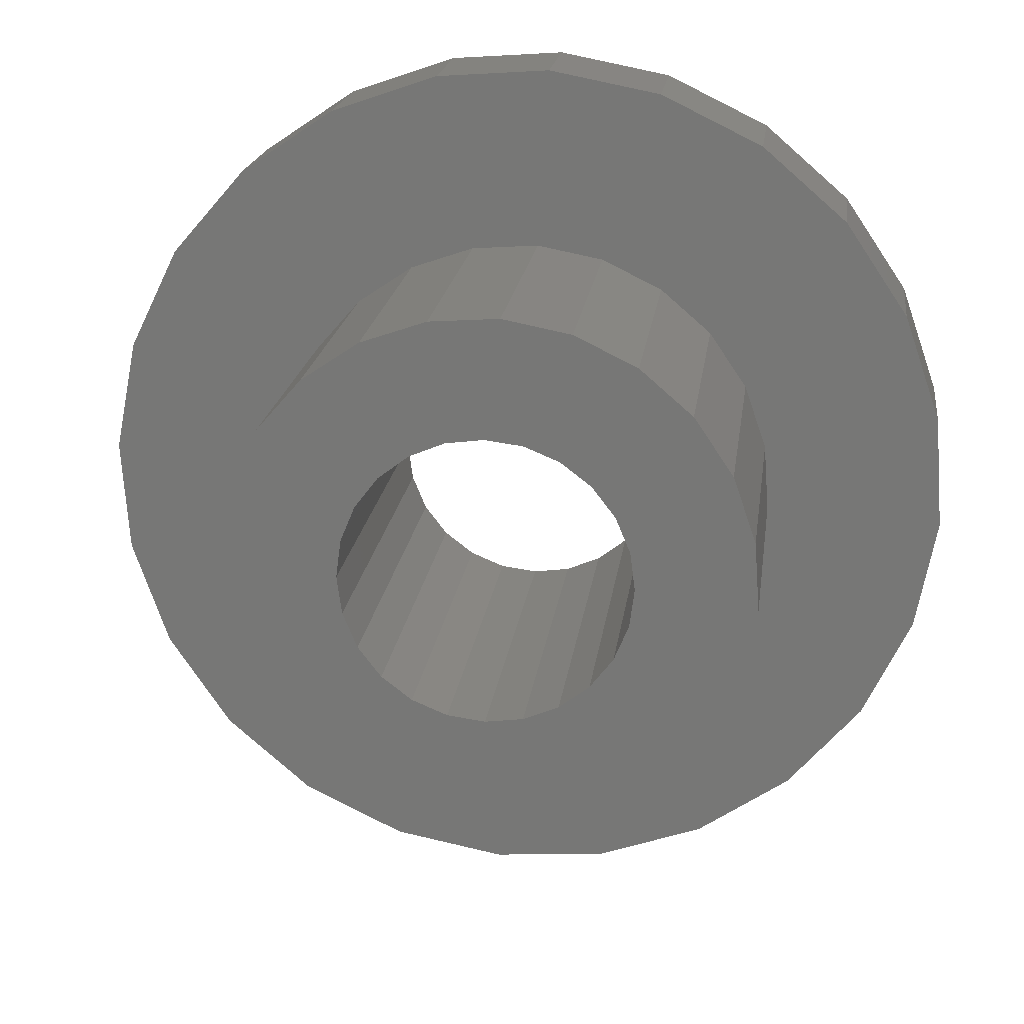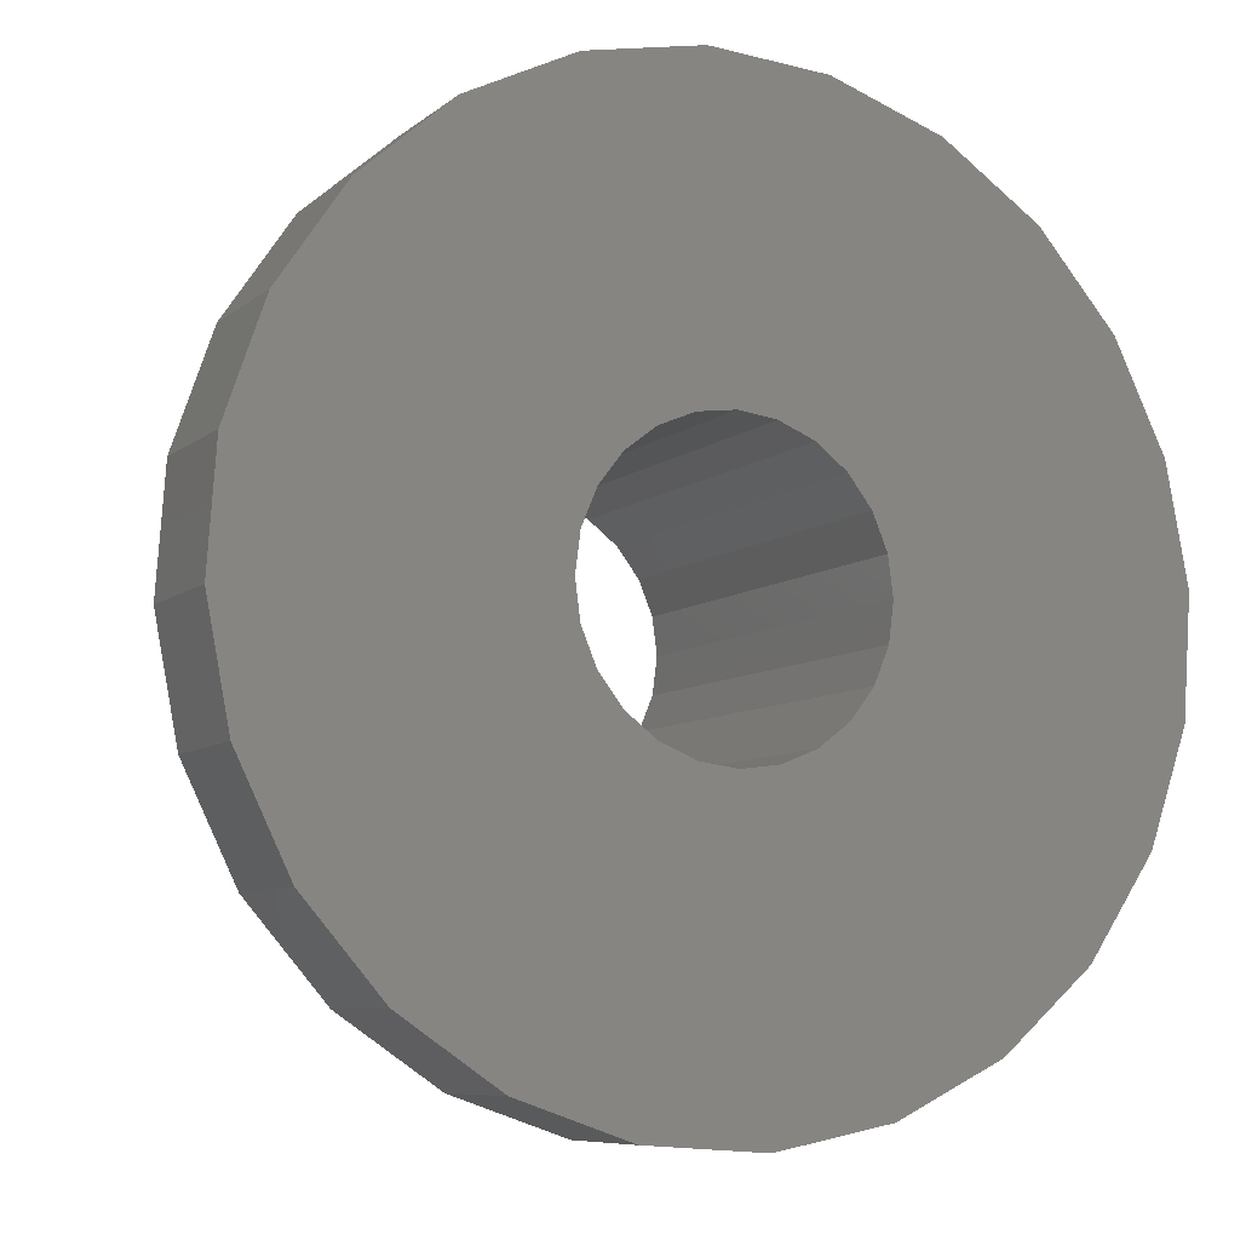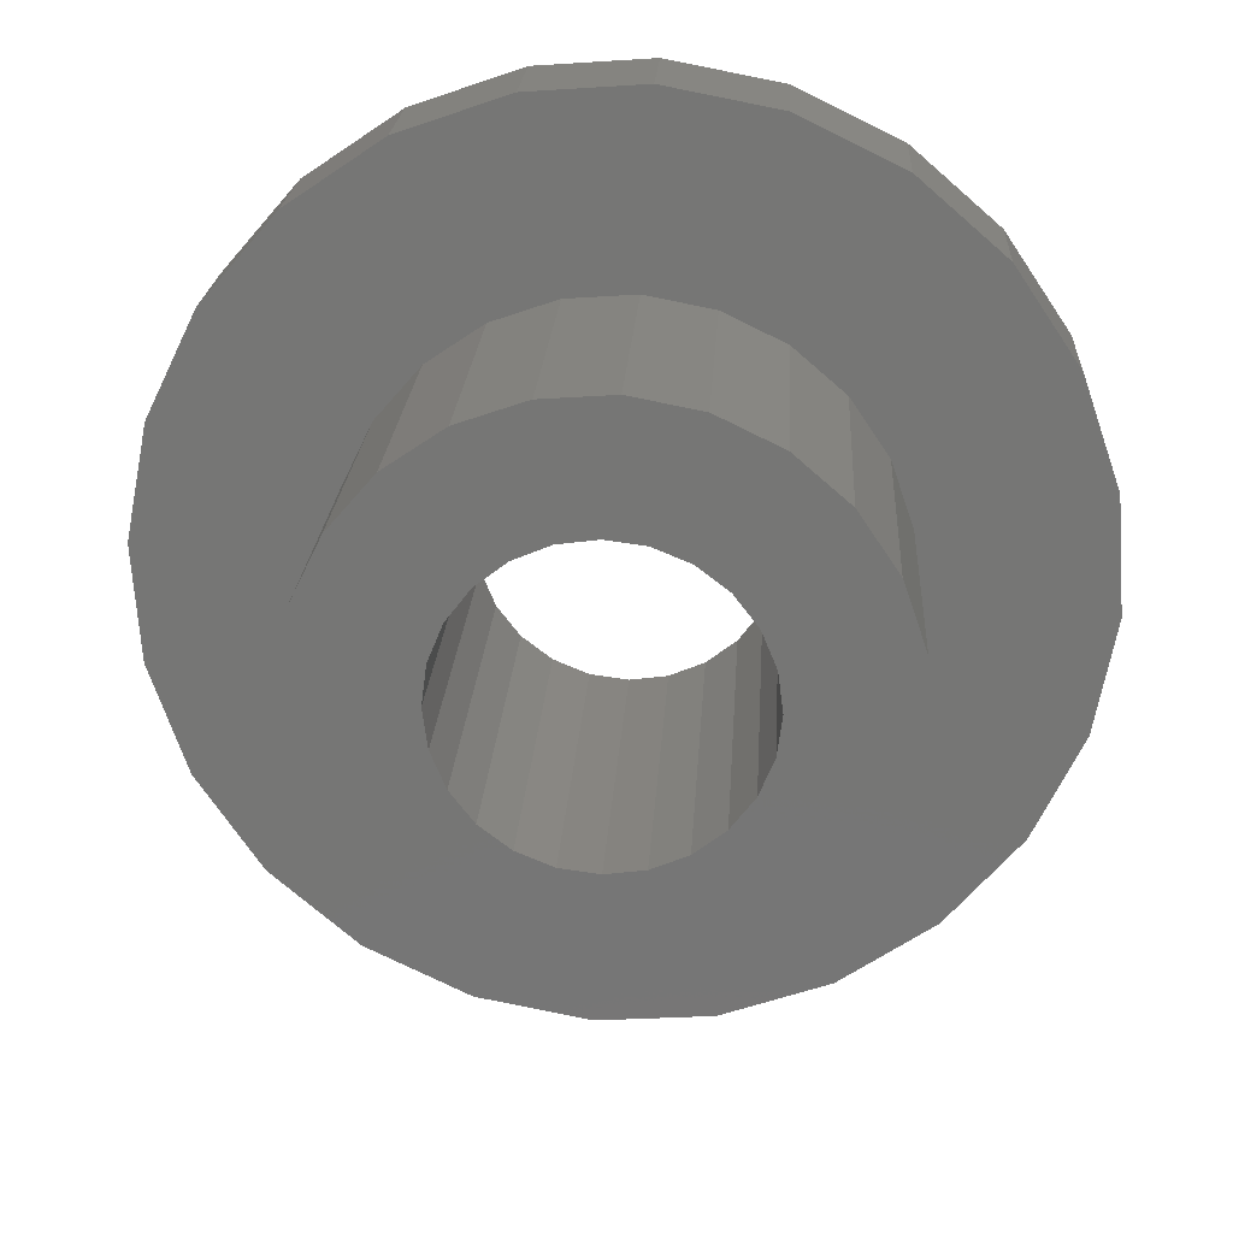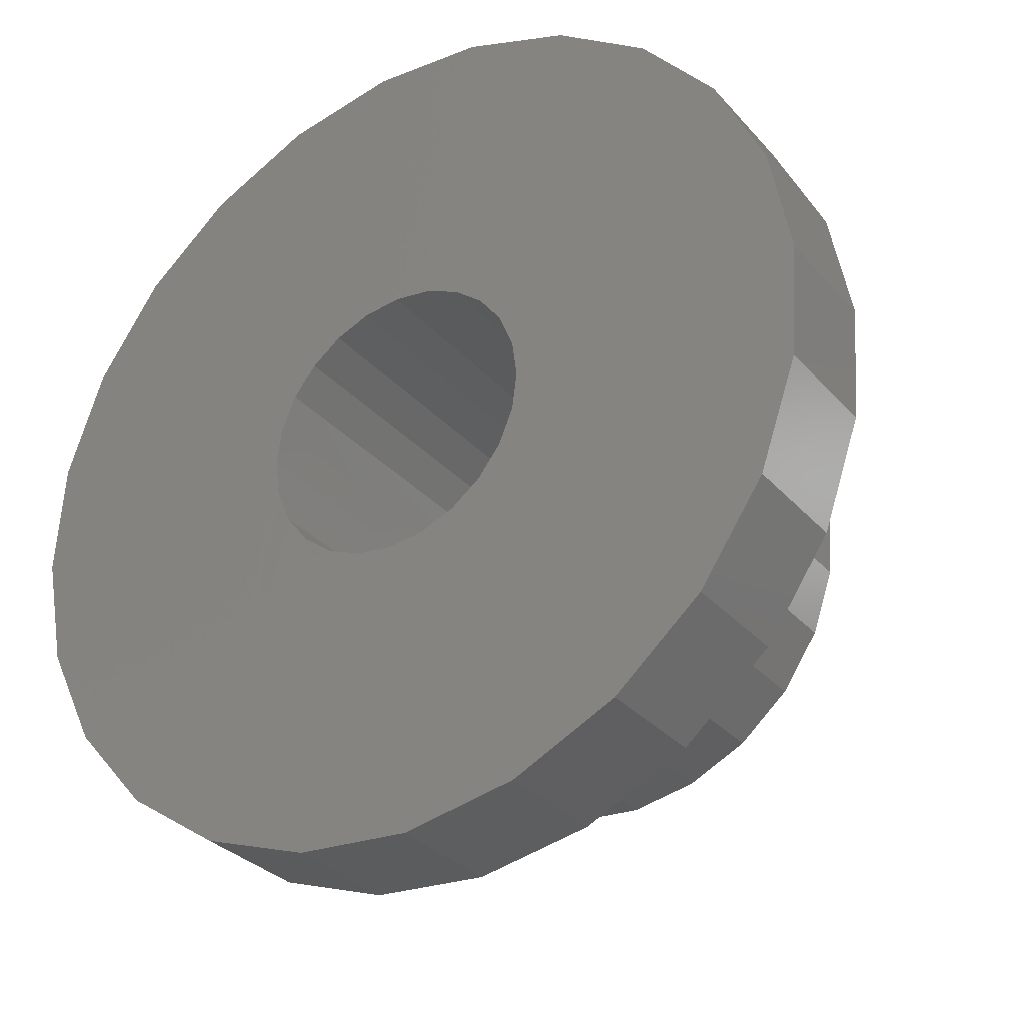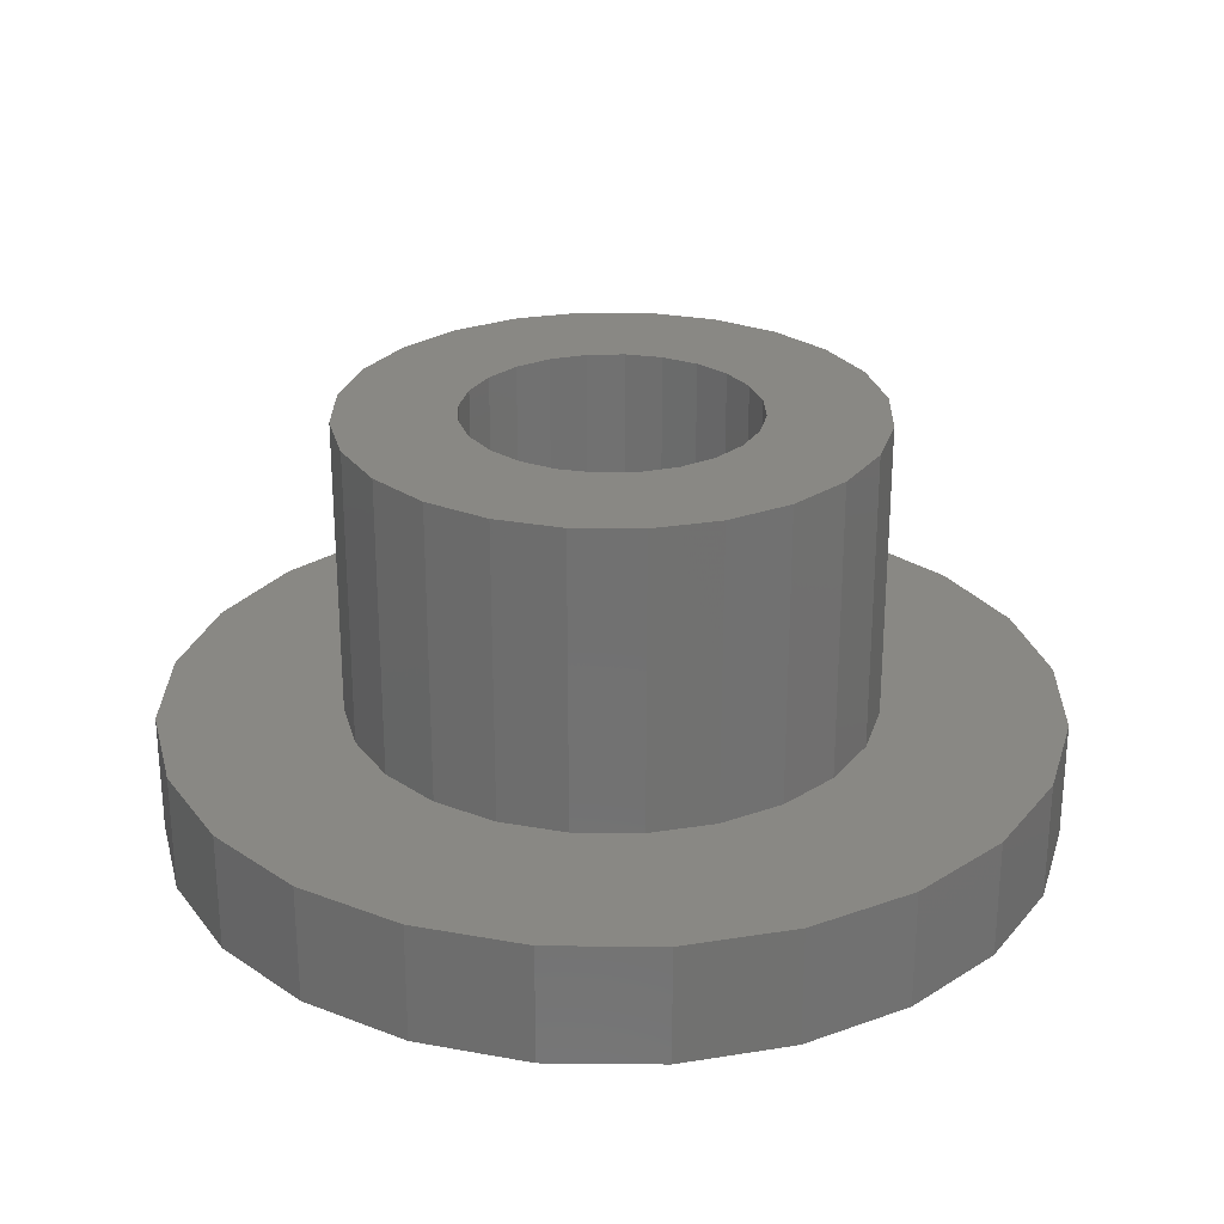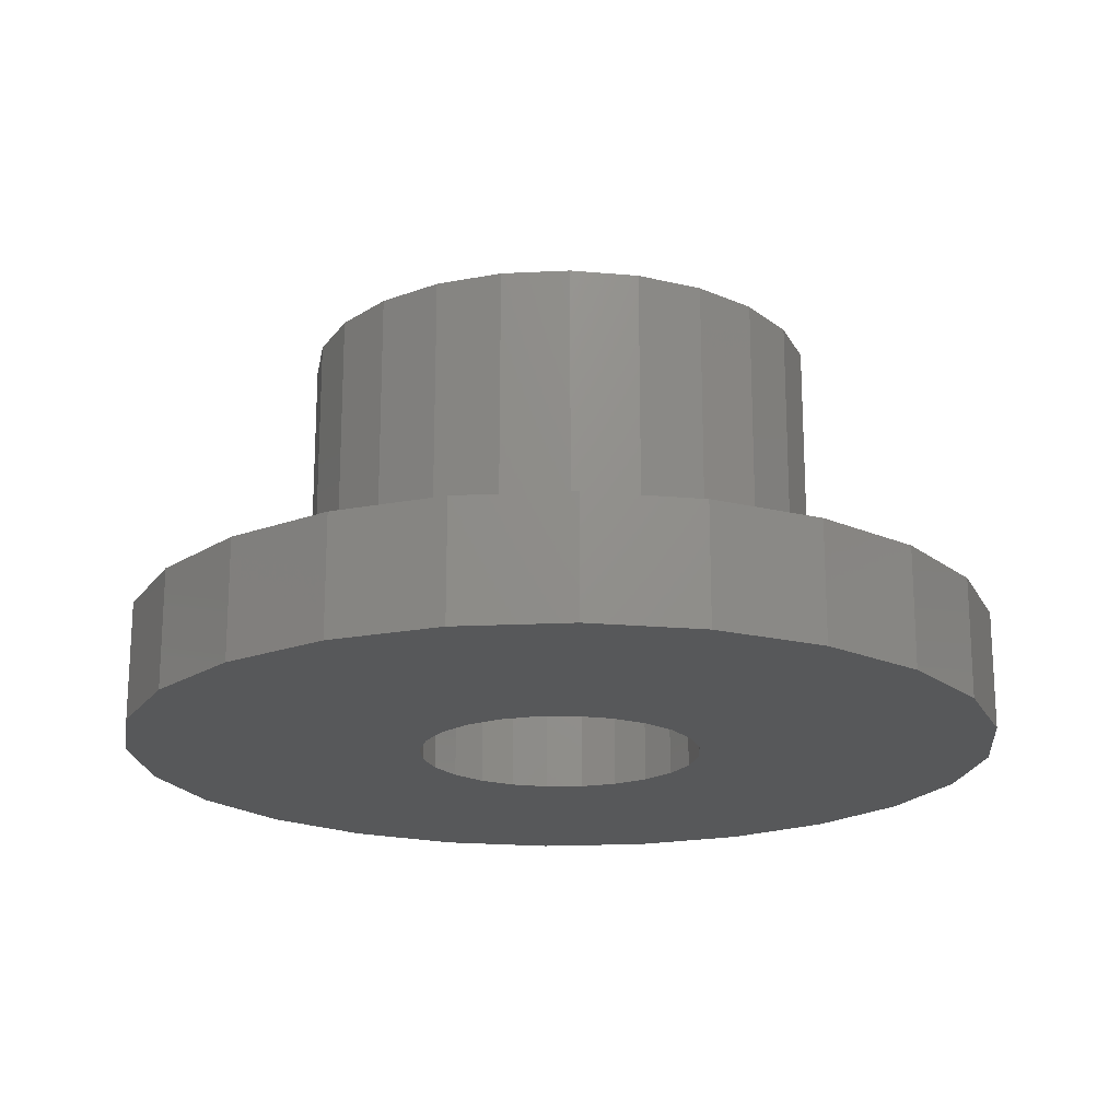
<metadata>
{"format":"stl","ext":"stl","renderer":"f3d","projection":"perspective","resolution":1024,"background":"white","views":[{"elev":19.2,"azim":7.2,"up":"+Y"},{"elev":-7.8,"azim":153.4,"up":"+Y"},{"elev":20.9,"azim":3.2,"up":"+Y"},{"elev":-31.0,"azim":-146.5,"up":"+Y"},{"elev":26.8,"azim":-130.0,"up":"+Z"},{"elev":-19.1,"azim":114.4,"up":"+Z"}]}
</metadata>
<code>
# stl→obj: 148 verts, 296 faces
v 113.4 -2.309 19.63
v 113.6 -3.625 19.63
v 113.8 -2.039 19.63
v 113.6 -3.345 19.63
v 113.7 -3.089 19.63
v 113.9 -2.874 19.63
v 114.3 -1.881 19.63
v 114.2 -2.714 19.63
v 114.4 -2.621 19.63
v 114.8 -1.847 19.63
v 114.7 -2.6 19.63
v 115 -2.654 19.63
v 115.2 -1.938 19.63
v 115.2 -2.779 19.63
v 115.7 -2.149 19.63
v 115.5 -2.965 19.63
v 115.6 -3.201 19.63
v 115.7 -3.47 19.63
v 116 -2.464 19.63
v 115.7 -3.755 19.63
v 115.9 -5.07 19.63
v 116.2 -4.706 19.63
v 116.3 -2.863 19.63
v 116.4 -4.273 19.63
v 116.5 -3.319 19.63
v 116.5 -3.8 19.63
v 112.8 -3.58 19.63
v 112.8 -4.06 19.63
v 112.9 -3.107 19.63
v 113 -4.516 19.63
v 113.1 -2.673 19.63
v 113.3 -4.915 19.63
v 113.6 -5.231 19.63
v 113.6 -3.909 19.63
v 113.7 -4.178 19.63
v 114.1 -5.441 19.63
v 113.8 -4.414 19.63
v 114 -4.6 19.63
v 114.3 -4.725 19.63
v 114.5 -5.533 19.63
v 114.6 -4.779 19.63
v 115 -5.498 19.63
v 114.9 -4.759 19.63
v 115.1 -4.665 19.63
v 115.5 -5.341 19.63
v 115.4 -4.506 19.63
v 115.6 -4.29 19.63
v 115.7 -4.034 19.63
v 115.9 -5.07 19.13
v 115.5 -5.341 19.13
v 116.2 -4.706 19.13
v 116.4 -4.273 19.13
v 116.5 -3.8 19.13
v 116.5 -3.58 19.13
v 116.5 -3.319 19.13
v 116.3 -2.863 19.13
v 116 -2.464 19.13
v 115.7 -2.149 19.13
v 115.2 -1.938 19.13
v 114.8 -1.847 19.13
v 114.3 -1.881 19.13
v 113.8 -2.039 19.13
v 113.4 -2.309 19.13
v 113.1 -2.673 19.13
v 112.9 -3.107 19.13
v 112.8 -3.58 19.13
v 112.8 -3.343 19.13
v 112.8 -4.06 19.13
v 113 -4.516 19.13
v 113.3 -4.915 19.13
v 113.6 -5.231 19.13
v 114.1 -5.441 19.13
v 114.5 -5.533 19.13
v 115 -5.498 19.13
v 113.6 -3.625 20.88
v 113.6 -3.909 20.88
v 113.6 -3.345 20.88
v 113.7 -4.178 20.88
v 113.7 -3.089 20.88
v 113.8 -4.414 20.88
v 113.9 -2.874 20.88
v 114 -4.6 20.88
v 114 -3.69 20.88
v 114.2 -2.714 20.88
v 114.1 -3.534 20.88
v 114.1 -3.39 20.88
v 114.2 -3.265 20.88
v 114.4 -2.621 20.88
v 114.3 -3.17 20.88
v 114.5 -3.11 20.88
v 114.7 -2.6 20.88
v 114.6 -3.09 20.88
v 114.8 -3.11 20.88
v 115 -2.654 20.88
v 114.9 -3.17 20.88
v 115.1 -3.265 20.88
v 115.2 -2.779 20.88
v 115.2 -3.39 20.88
v 115.2 -3.534 20.88
v 115.2 -3.69 20.88
v 114.3 -4.725 20.88
v 114.1 -3.845 20.88
v 114.1 -3.99 20.88
v 114.2 -4.114 20.88
v 114.3 -4.209 20.88
v 114.6 -4.779 20.88
v 114.5 -4.269 20.88
v 114.6 -4.29 20.88
v 114.9 -4.759 20.88
v 114.8 -4.269 20.88
v 114.9 -4.209 20.88
v 115.1 -4.665 20.88
v 115.1 -4.114 20.88
v 115.2 -3.99 20.88
v 115.4 -4.506 20.88
v 115.2 -3.845 20.88
v 115.5 -2.965 20.88
v 115.6 -4.29 20.88
v 115.6 -3.201 20.88
v 115.7 -4.034 20.88
v 115.7 -3.47 20.88
v 115.7 -3.755 20.88
v 114.9 -4.209 19.13
v 114.8 -4.269 19.13
v 114.6 -4.29 19.13
v 114.5 -4.269 19.13
v 114.3 -4.209 19.13
v 114.2 -4.114 19.13
v 114.1 -3.99 19.13
v 114.1 -3.845 19.13
v 114 -3.69 19.13
v 114.1 -3.58 19.13
v 114.1 -3.534 19.13
v 114.1 -3.39 19.13
v 114.2 -3.265 19.13
v 114.3 -3.17 19.13
v 114.5 -3.11 19.13
v 114.6 -3.09 19.13
v 114.8 -3.11 19.13
v 114.9 -3.17 19.13
v 115.1 -3.265 19.13
v 115.2 -3.39 19.13
v 115.2 -3.534 19.13
v 115.2 -3.69 19.13
v 115.2 -3.58 19.13
v 115.2 -3.845 19.13
v 115.2 -3.99 19.13
v 115.1 -4.114 19.13
f 1 2 3
f 4 3 2
f 5 3 4
f 6 3 5
f 7 3 6
f 8 7 6
f 9 7 8
f 10 7 9
f 11 10 9
f 12 10 11
f 13 10 12
f 14 13 12
f 15 13 14
f 16 15 14
f 17 15 16
f 18 15 17
f 19 15 18
f 20 19 18
f 21 19 20
f 22 19 21
f 23 19 22
f 24 23 22
f 25 23 24
f 26 25 24
f 27 28 29
f 30 29 28
f 31 29 30
f 32 31 30
f 1 31 32
f 33 1 32
f 2 1 33
f 34 2 33
f 35 34 33
f 36 35 33
f 37 35 36
f 38 37 36
f 39 38 36
f 40 39 36
f 41 39 40
f 42 41 40
f 43 41 42
f 44 43 42
f 45 44 42
f 46 44 45
f 47 46 45
f 21 47 45
f 48 47 21
f 20 48 21
f 21 45 49
f 50 49 45
f 21 49 22
f 51 22 49
f 22 51 24
f 52 24 51
f 24 52 26
f 53 26 52
f 26 53 25
f 54 25 53
f 55 25 54
f 25 55 23
f 56 23 55
f 23 56 19
f 57 19 56
f 15 19 58
f 57 58 19
f 13 15 59
f 58 59 15
f 10 13 60
f 59 60 13
f 7 10 61
f 60 61 10
f 3 7 62
f 61 62 7
f 1 3 63
f 62 63 3
f 64 31 63
f 1 63 31
f 65 29 64
f 31 64 29
f 66 27 67
f 29 67 27
f 65 67 29
f 68 28 66
f 27 66 28
f 69 30 68
f 28 68 30
f 70 32 69
f 30 69 32
f 33 32 71
f 70 71 32
f 36 33 72
f 71 72 33
f 40 36 73
f 72 73 36
f 42 40 74
f 73 74 40
f 45 42 50
f 74 50 42
f 75 76 77
f 78 77 76
f 79 77 78
f 80 79 78
f 81 79 80
f 82 81 80
f 83 81 82
f 84 81 83
f 85 84 83
f 86 84 85
f 87 84 86
f 88 84 87
f 89 88 87
f 90 88 89
f 91 88 90
f 92 91 90
f 93 91 92
f 94 91 93
f 95 94 93
f 96 94 95
f 97 94 96
f 98 97 96
f 99 97 98
f 100 97 99
f 101 102 82
f 83 82 102
f 103 102 101
f 104 103 101
f 105 104 101
f 106 105 101
f 107 105 106
f 108 107 106
f 109 108 106
f 110 108 109
f 111 110 109
f 112 111 109
f 113 111 112
f 114 113 112
f 115 114 112
f 116 114 115
f 100 116 115
f 97 100 115
f 117 97 115
f 118 117 115
f 119 117 118
f 120 119 118
f 121 119 120
f 122 121 120
f 88 91 9
f 11 9 91
f 4 77 5
f 79 5 77
f 115 112 46
f 44 46 112
f 82 80 38
f 37 38 80
f 112 109 44
f 43 44 109
f 122 20 121
f 18 121 20
f 84 88 8
f 9 8 88
f 94 97 12
f 14 12 97
f 91 94 11
f 12 11 94
f 109 106 43
f 41 43 106
f 120 48 122
f 20 122 48
f 121 18 119
f 17 119 18
f 2 75 4
f 77 4 75
f 35 78 34
f 76 34 78
f 97 117 14
f 16 14 117
f 34 76 2
f 75 2 76
f 37 80 35
f 78 35 80
f 101 82 39
f 38 39 82
f 115 46 118
f 47 118 46
f 106 101 41
f 39 41 101
f 118 47 120
f 48 120 47
f 81 84 6
f 8 6 84
f 5 79 6
f 81 6 79
f 119 17 117
f 16 117 17
f 111 123 110
f 124 110 123
f 110 124 108
f 125 108 124
f 108 125 107
f 126 107 125
f 107 126 105
f 127 105 126
f 105 127 104
f 128 104 127
f 128 129 104
f 103 104 129
f 129 130 103
f 102 103 130
f 130 131 102
f 83 102 131
f 131 132 83
f 85 83 132
f 133 85 132
f 133 134 85
f 86 85 134
f 134 135 86
f 87 86 135
f 87 135 89
f 136 89 135
f 90 89 137
f 136 137 89
f 92 90 138
f 137 138 90
f 93 92 139
f 138 139 92
f 95 93 140
f 139 140 93
f 96 95 141
f 140 141 95
f 142 98 141
f 96 141 98
f 143 99 142
f 98 142 99
f 144 100 145
f 99 145 100
f 143 145 99
f 146 116 144
f 100 144 116
f 147 114 146
f 116 146 114
f 148 113 147
f 114 147 113
f 111 113 123
f 148 123 113
f 66 67 68
f 69 68 67
f 65 69 67
f 64 69 65
f 70 69 64
f 63 70 64
f 71 70 63
f 62 71 63
f 72 71 62
f 131 72 62
f 130 72 131
f 73 72 130
f 129 73 130
f 128 73 129
f 127 73 128
f 126 73 127
f 125 73 126
f 74 73 125
f 124 74 125
f 123 74 124
f 148 74 123
f 50 74 148
f 147 50 148
f 146 50 147
f 144 50 146
f 62 61 131
f 132 131 61
f 133 132 61
f 134 133 61
f 135 134 61
f 136 135 61
f 60 136 61
f 137 136 60
f 138 137 60
f 139 138 60
f 59 139 60
f 140 139 59
f 141 140 59
f 142 141 59
f 143 142 59
f 145 143 59
f 58 145 59
f 144 145 58
f 50 144 58
f 49 50 58
f 57 49 58
f 51 49 57
f 56 51 57
f 52 51 56
f 55 52 56
f 53 52 55
f 54 53 55

</code>
